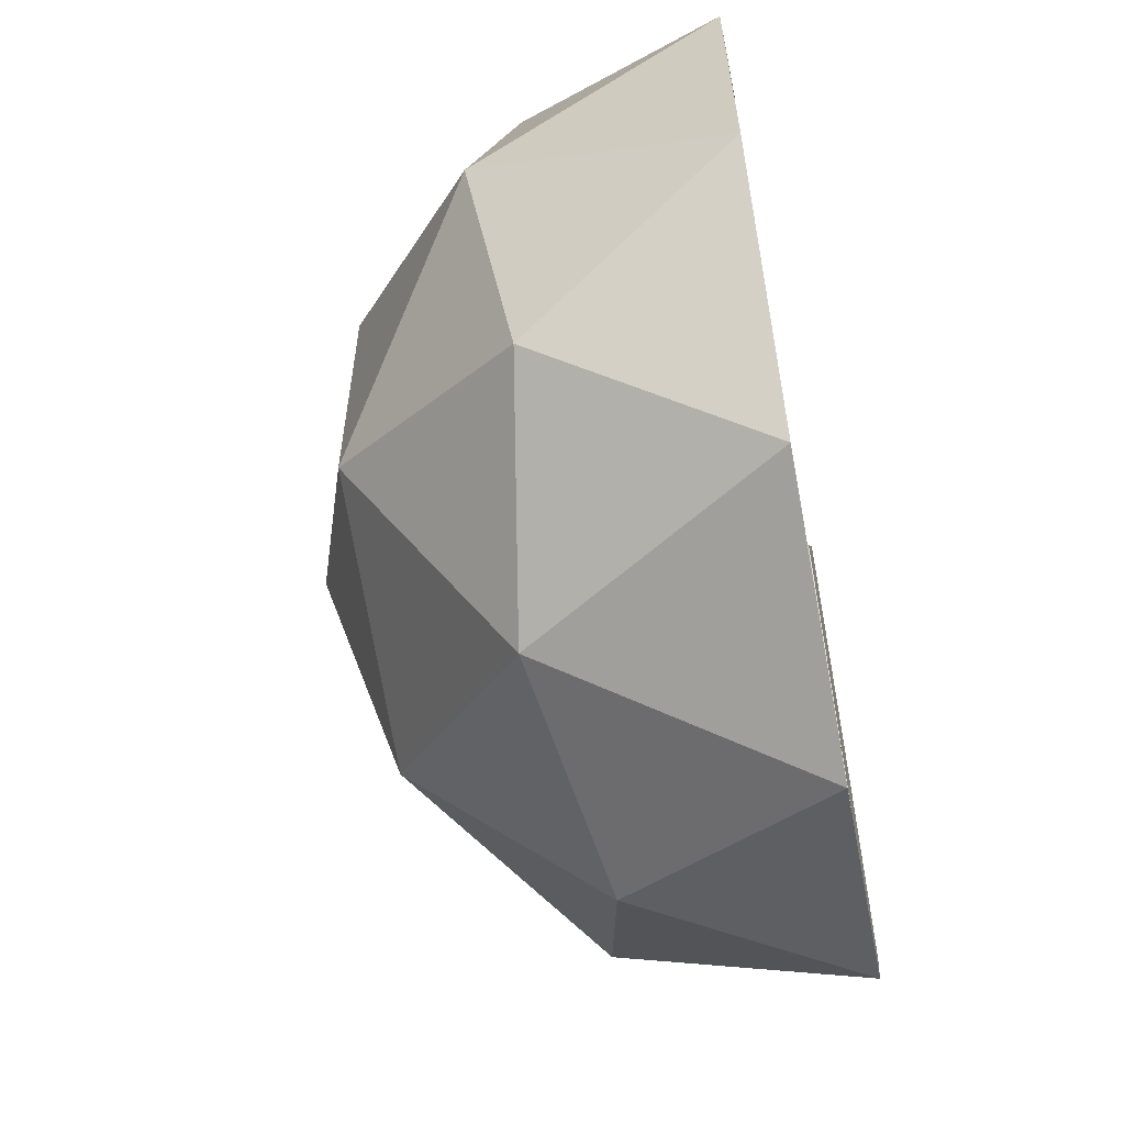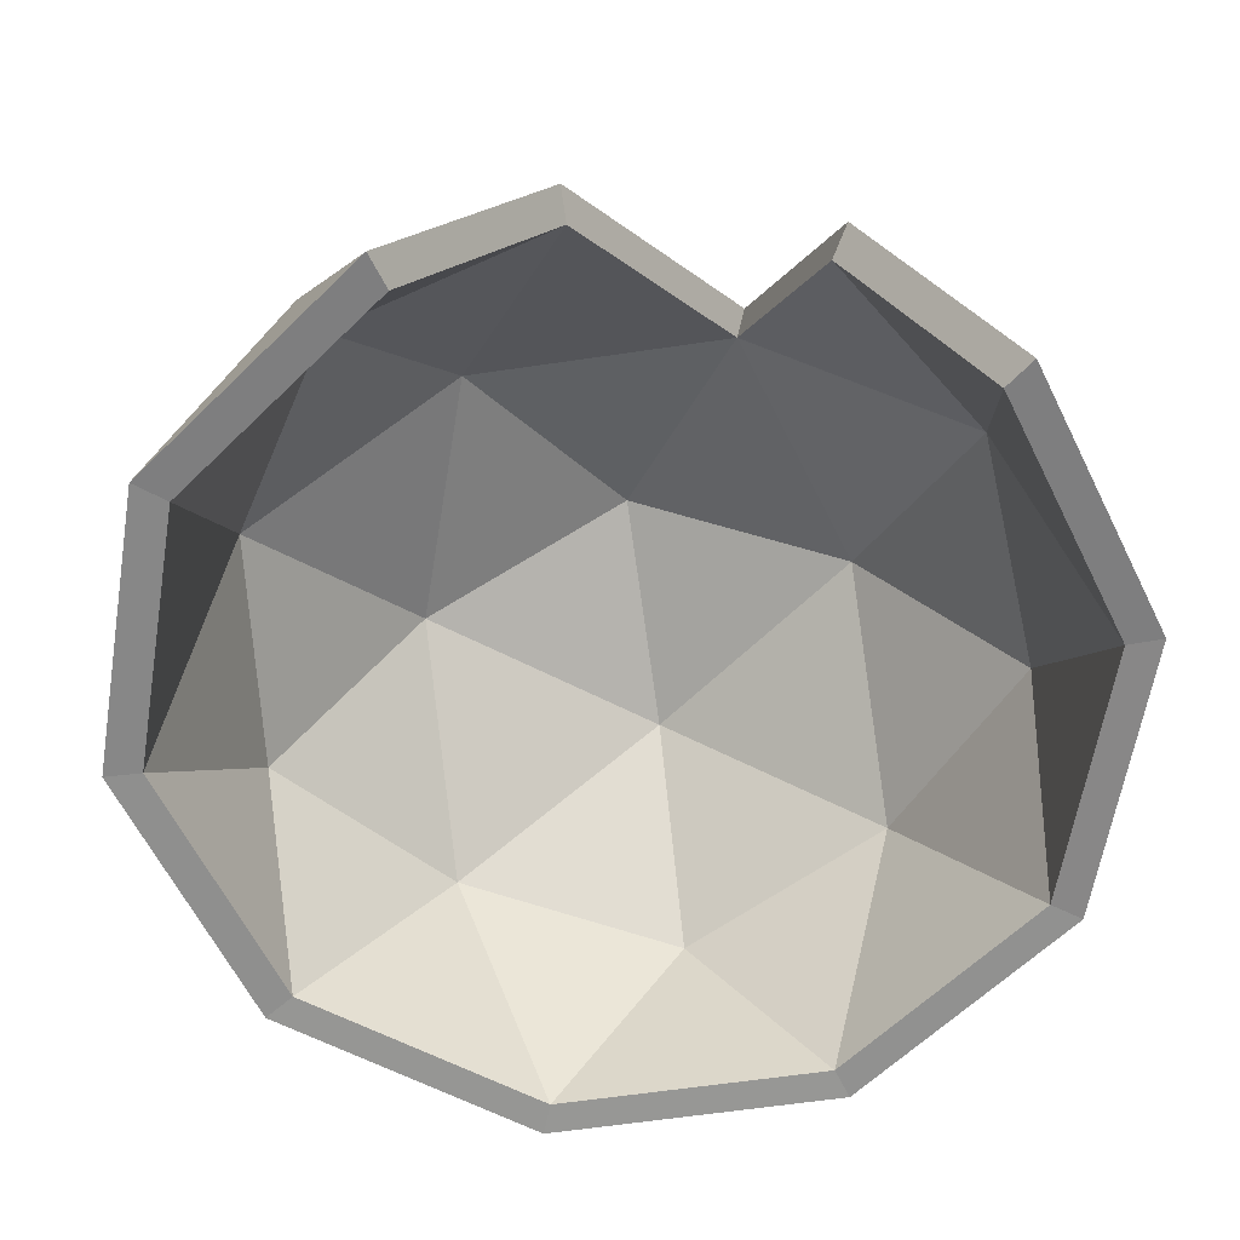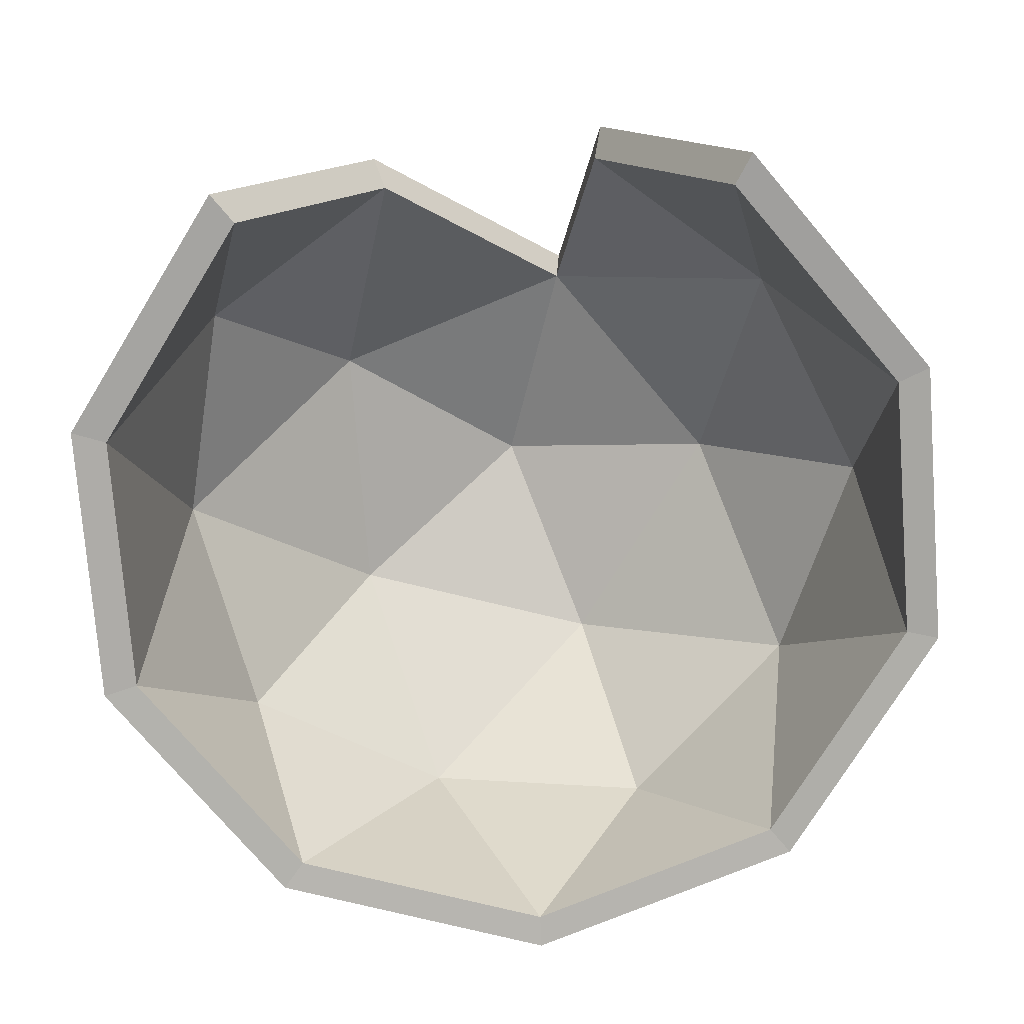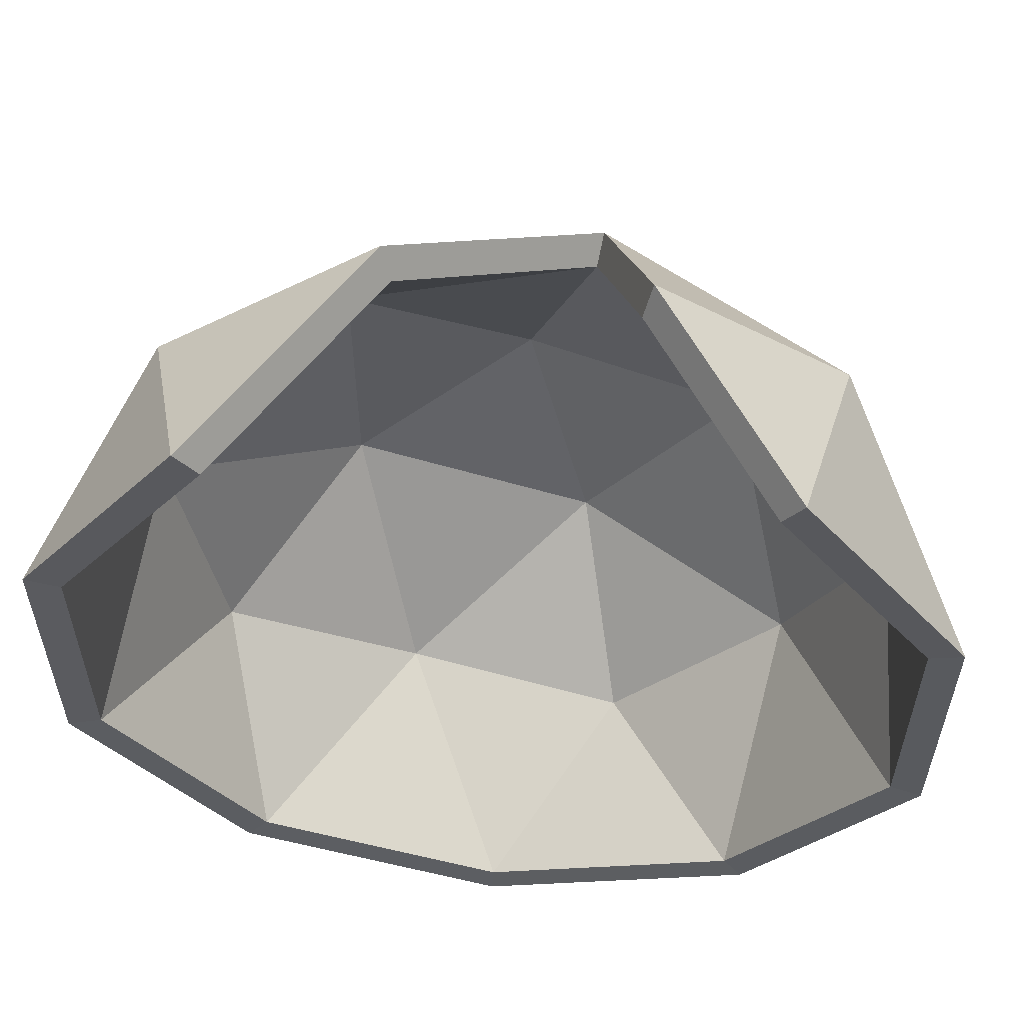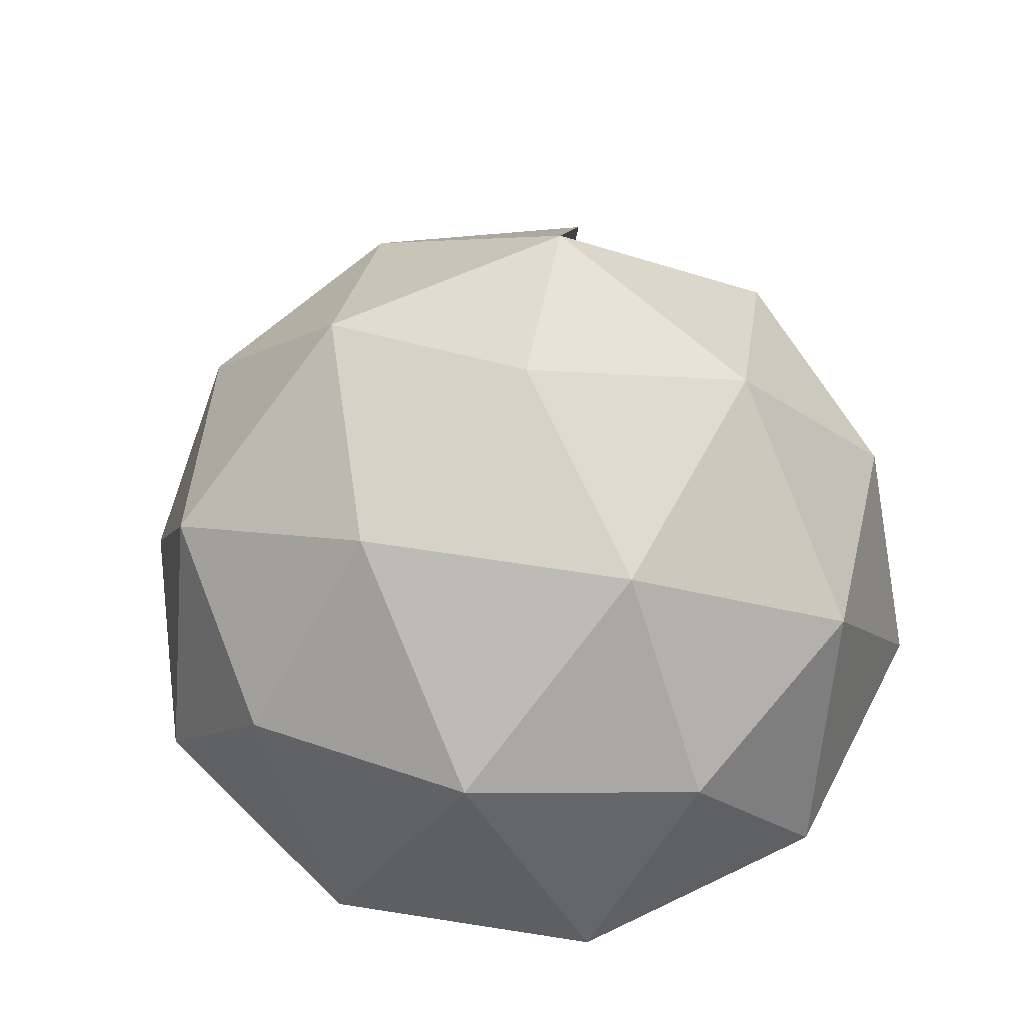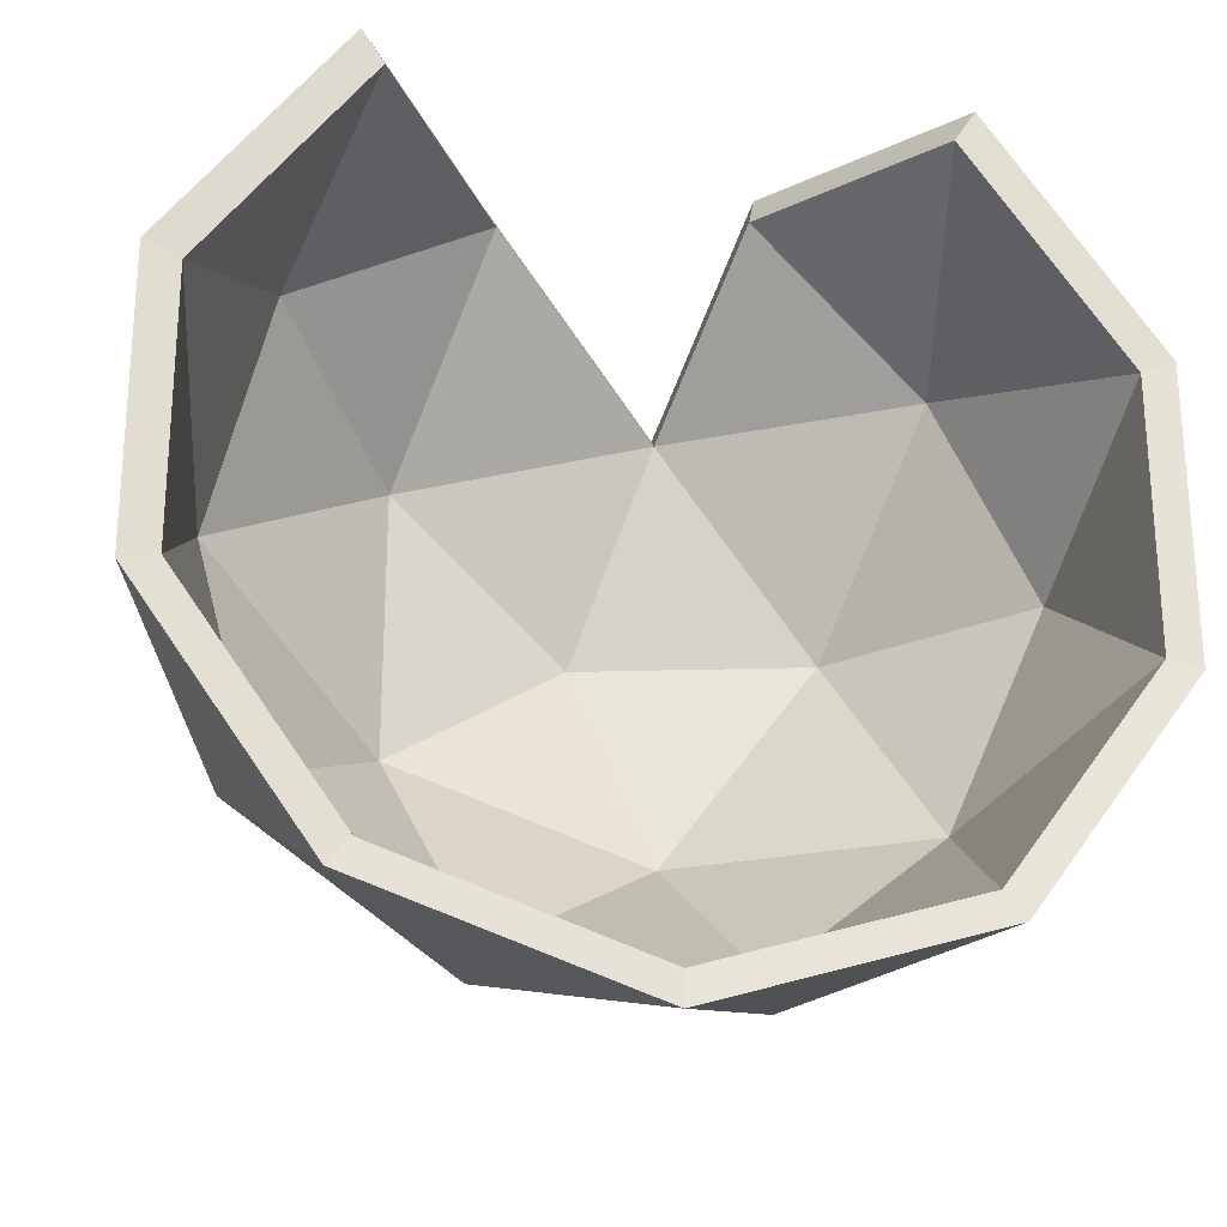
<metadata>
{"format":"obj","ext":"obj","renderer":"f3d","projection":"perspective","resolution":1024,"background":"white","views":[{"elev":-59.2,"azim":-79.2,"up":"+Z"},{"elev":-62.5,"azim":-9.5,"up":"+Y"},{"elev":-75.5,"azim":4.4,"up":"+Y"},{"elev":57.4,"azim":5.3,"up":"+Z"},{"elev":57.5,"azim":-152.5,"up":"+Y"},{"elev":-25.2,"azim":-13.2,"up":"+Z"}]}
</metadata>
<code>
o Icosphere
v 0.5783 0.9357 1.78
v -1.514 0.9357 1.1
v -1.514 0.9357 -1.1
v 0.5783 0.9357 -1.78
v 1.871 0.9356 0
v 0 2.092 0
v -1.99 0 0.6465
v -1.23 0 1.693
v 1.44 1.1 1.046
v -0.55 1.1 1.693
v -1.78 1.1 0
v -0.55 1.1 -1.693
v 1.44 1.1 -1.046
v 0.3399 1.78 1.046
v 1.1 1.78 0
v -0.8898 1.78 0.6465
v -0.8898 1.78 -0.6465
v 0.3399 1.78 -1.046
v 1.984 -0.01192 0.6523
v 1.233 -0.01192 -1.685
v 1.984 -0.01192 -0.6523
v -1.988 -0.01192 -0.6383
v -0.007366 -0.01192 -2.088
v -1.232 -0.01192 -1.686
v 1.222 -0.01192 1.693
v -1.132 0.01296 1.553
v -1.394 0.8779 1.005
v 1.336 1.03 0.9554
v 0.5398 0.8779 1.634
v -0.5032 1.03 1.553
v -1.64 1.03 -0.01165
v -1.394 0.8779 -1.028
v -0.5032 1.03 -1.576
v 0.5398 0.8779 -1.657
v 1.336 1.03 -0.9787
v 1.735 0.8779 -0.01165
v 0.3194 1.658 0.9554
v 1.022 1.658 -0.01165
v 0.00524 1.947 -0.01165
v -0.8174 1.658 0.586
v -0.8174 1.658 -0.6093
v 0.3194 1.658 -0.9787
v -1.834 0.01296 0.586
v 1.839 0.001941 -0.6147
v 1.135 0.001941 1.553
v -1.833 0.001941 -0.6017
v -0.001569 0.001941 -1.942
v 1.839 0.001941 0.5913
v -1.134 0.001941 -1.57
v 1.145 0.001941 -1.569
f 1 14 9
f 2 16 10
f 3 17 11
f 4 18 12
f 5 15 13
f 15 6 18
f 15 18 13
f 13 18 4
f 18 6 17
f 18 17 12
f 12 17 3
f 17 6 16
f 17 16 11
f 11 16 2
f 16 6 14
f 16 14 10
f 14 6 15
f 14 15 9
f 9 15 5
f 21 5 13
f 21 13 20
f 20 13 4
f 23 4 12
f 23 12 24
f 24 12 3
f 22 3 11
f 22 11 7
f 7 11 2
f 8 2 10
f 25 1 9
f 25 9 19
f 19 9 5
f 20 4 23
f 24 3 22
f 7 2 8
f 19 5 21
f 29 28 37
f 27 30 40
f 32 31 41
f 34 33 42
f 36 35 38
f 38 42 39
f 38 35 42
f 35 34 42
f 42 41 39
f 42 33 41
f 33 32 41
f 41 40 39
f 41 31 40
f 31 27 40
f 40 37 39
f 40 30 37
f 37 38 39
f 37 28 38
f 28 36 38
f 44 35 36
f 44 50 35
f 50 34 35
f 47 33 34
f 47 49 33
f 49 32 33
f 46 31 32
f 46 43 31
f 43 27 31
f 26 30 27
f 45 28 29
f 45 48 28
f 48 36 28
f 50 47 34
f 49 46 32
f 43 26 27
f 48 44 36
f 23 24 49 47
f 20 23 47 50
f 14 1 29 37
f 1 25 45 29
f 21 20 50 44
f 8 10 30 26
f 24 22 46 49
f 25 19 48 45
f 7 8 26 43
f 19 21 44 48
f 10 14 37 30
f 22 7 43 46

</code>
